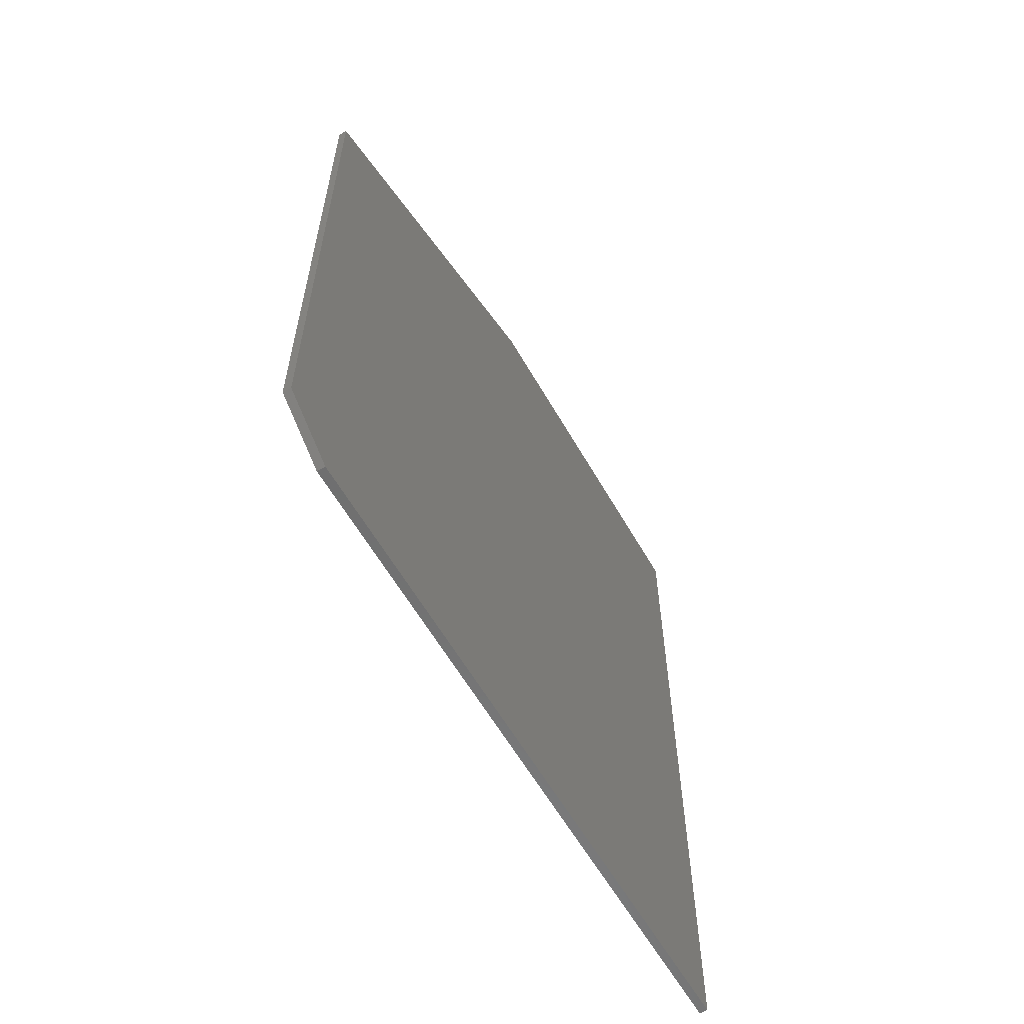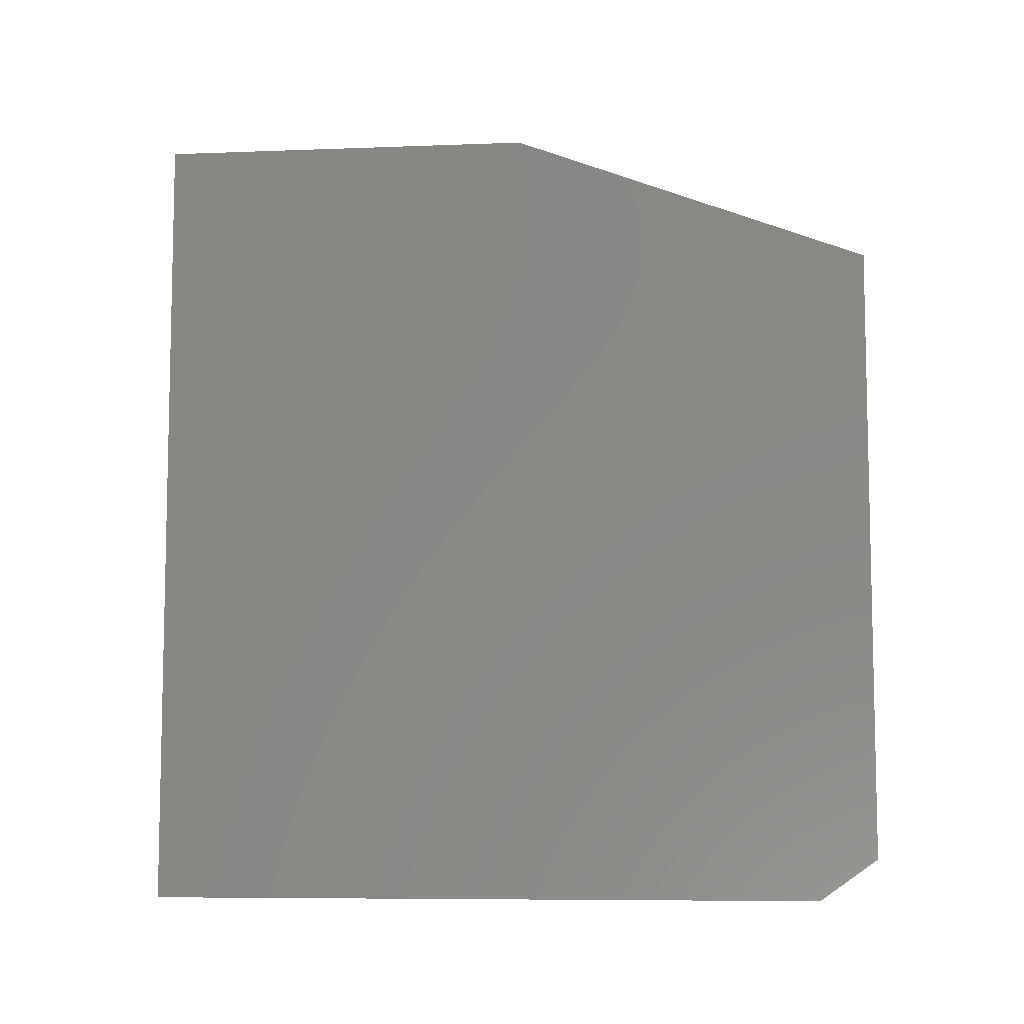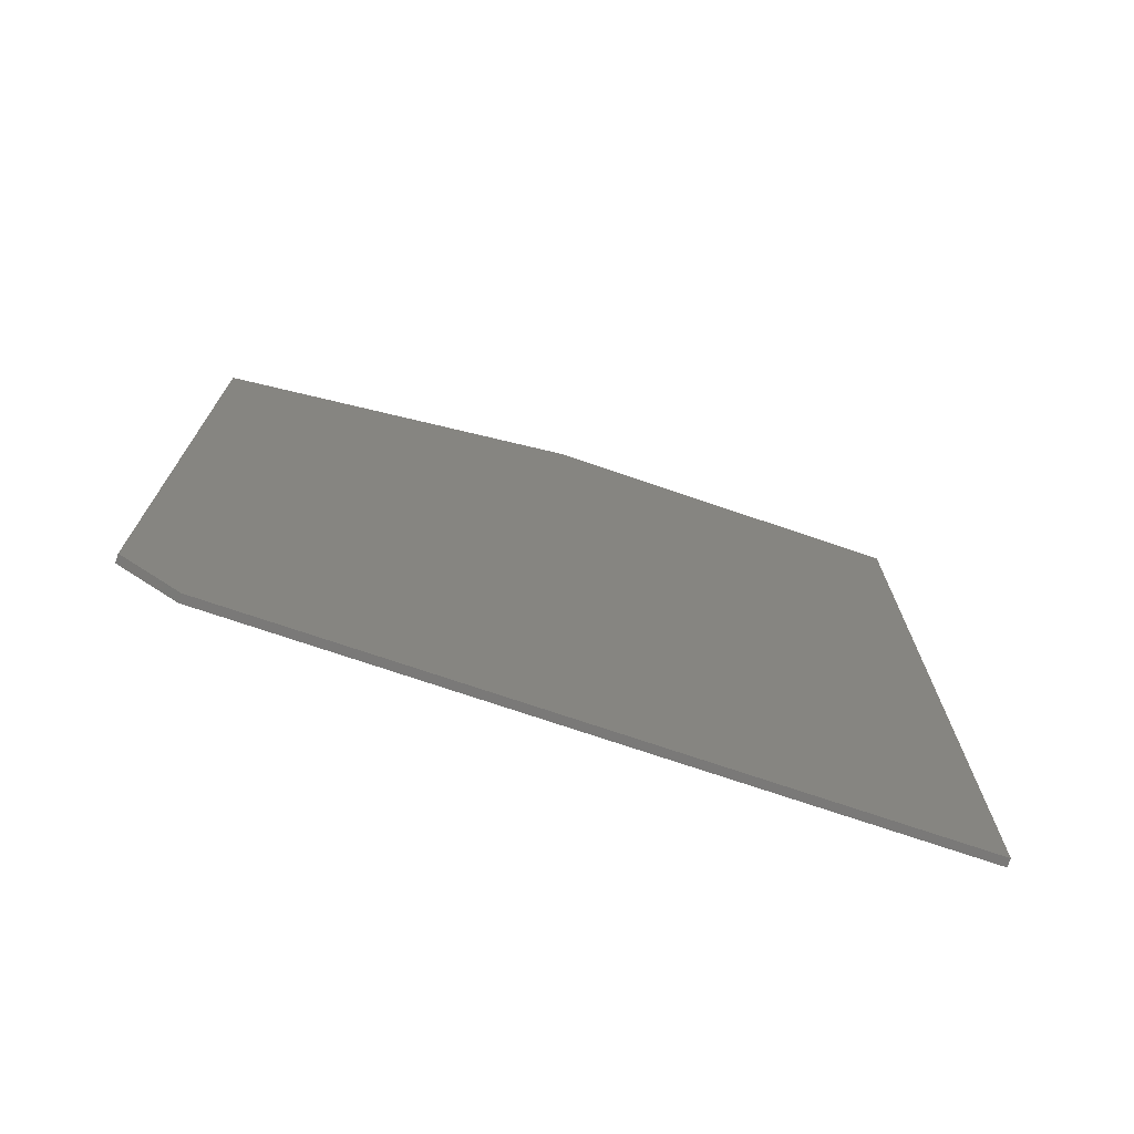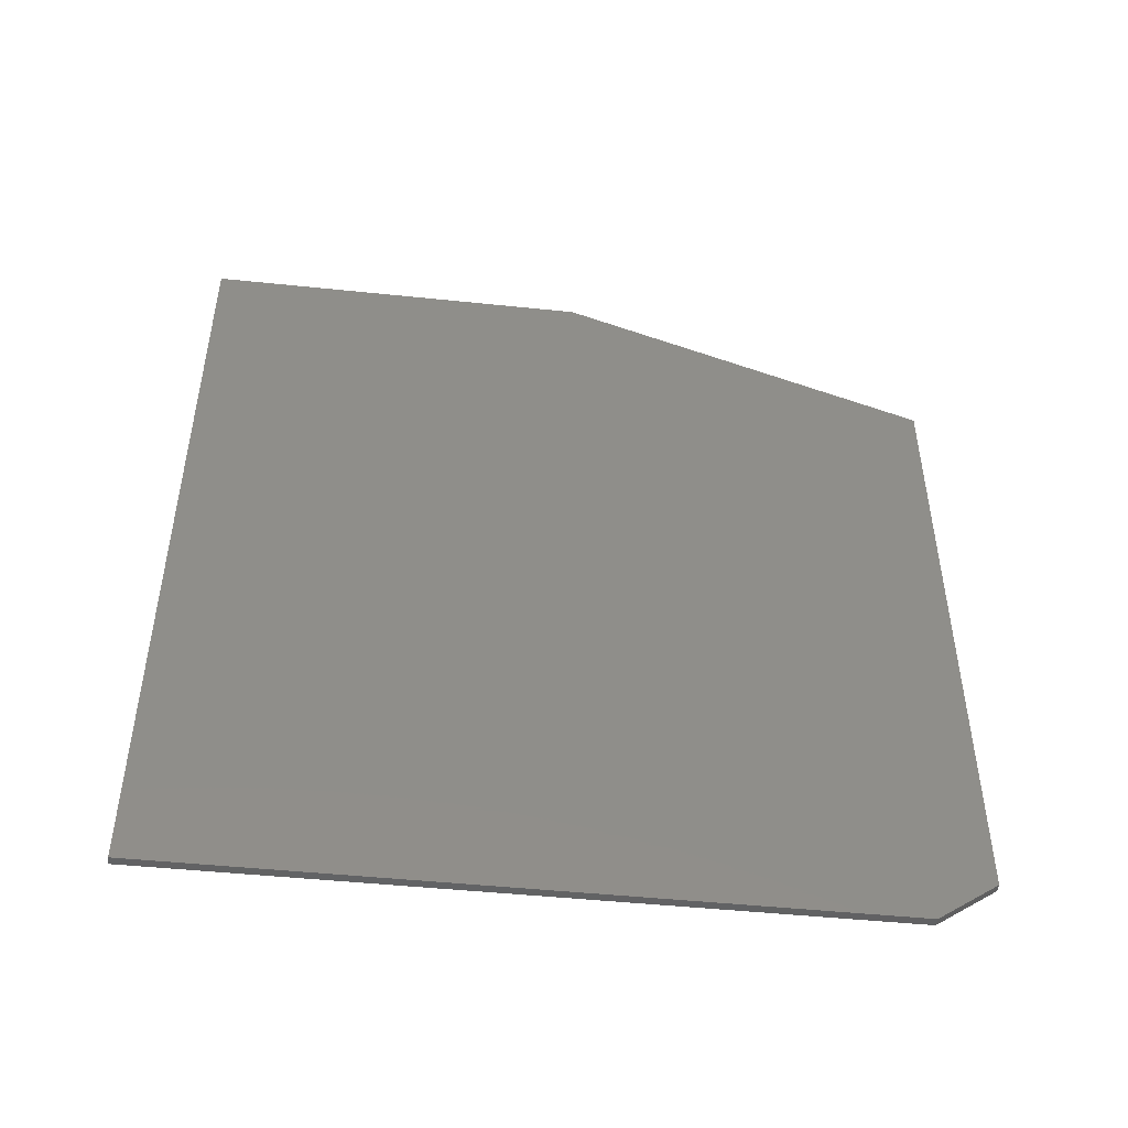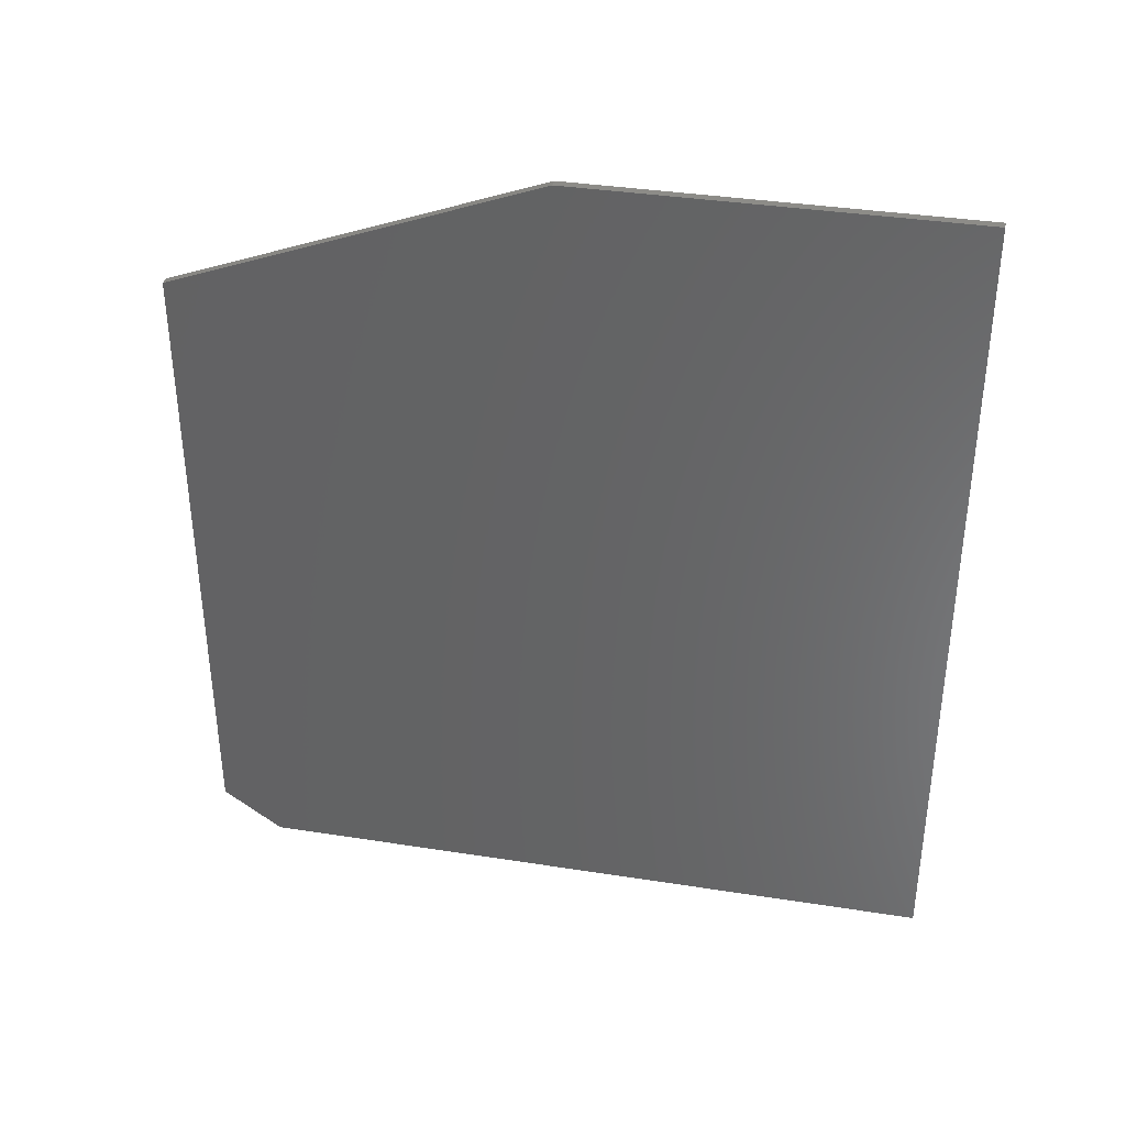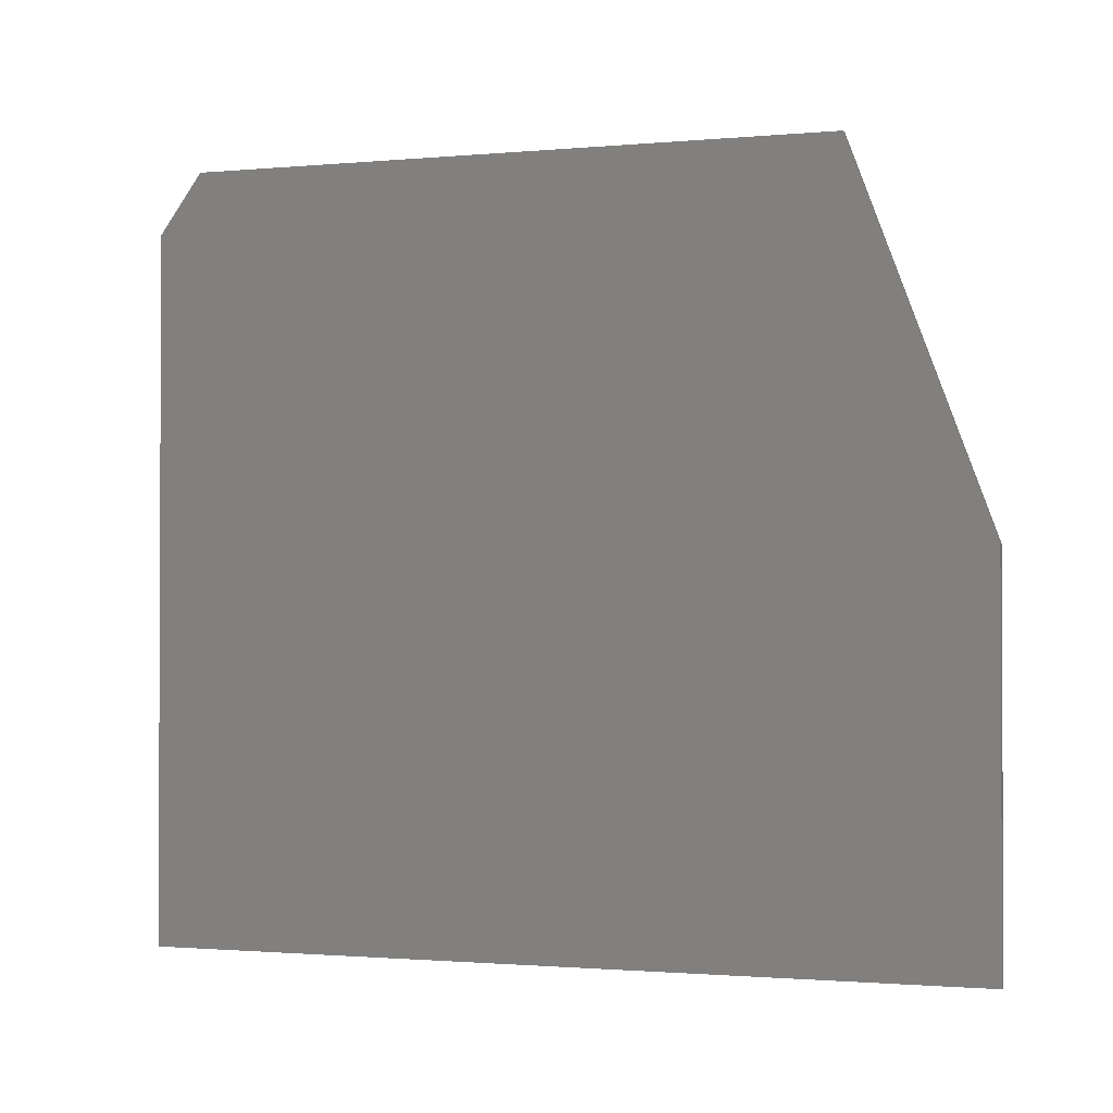
<metadata>
{"format":"stl","ext":"stl","renderer":"f3d","projection":"perspective","resolution":1024,"background":"white","views":[{"elev":-60.0,"azim":-150.3,"up":"+Z"},{"elev":-7.7,"azim":96.1,"up":"+Z"},{"elev":-72.5,"azim":-108.9,"up":"+Z"},{"elev":-47.3,"azim":83.3,"up":"+Z"},{"elev":36.6,"azim":-78.5,"up":"+Z"},{"elev":-1.3,"azim":-71.7,"up":"+Y"}]}
</metadata>
<code>
# stl→obj: 12 verts, 20 faces
v -0.007812 0.64 -3.919e-17
v -0.007812 0 0
v -0.007812 0.6947 0.03906
v -0.007812 0.3553 0.75
v -0.007812 0.6947 0.6237
v -0.007812 4.592e-17 0.75
v 0 0.6947 0.03906
v 0 0 0
v 0 0.64 -3.919e-17
v 0 4.592e-17 0.75
v 0 0.6947 0.6237
v 0 0.3553 0.75
f 1 2 3
f 4 5 6
f 6 5 3
f 6 3 2
f 7 8 9
f 8 7 10
f 10 7 11
f 10 11 12
f 3 5 7
f 7 5 11
f 2 1 8
f 8 1 9
f 7 9 3
f 3 9 1
f 6 2 10
f 10 2 8
f 4 6 12
f 12 6 10
f 5 4 11
f 11 4 12

</code>
